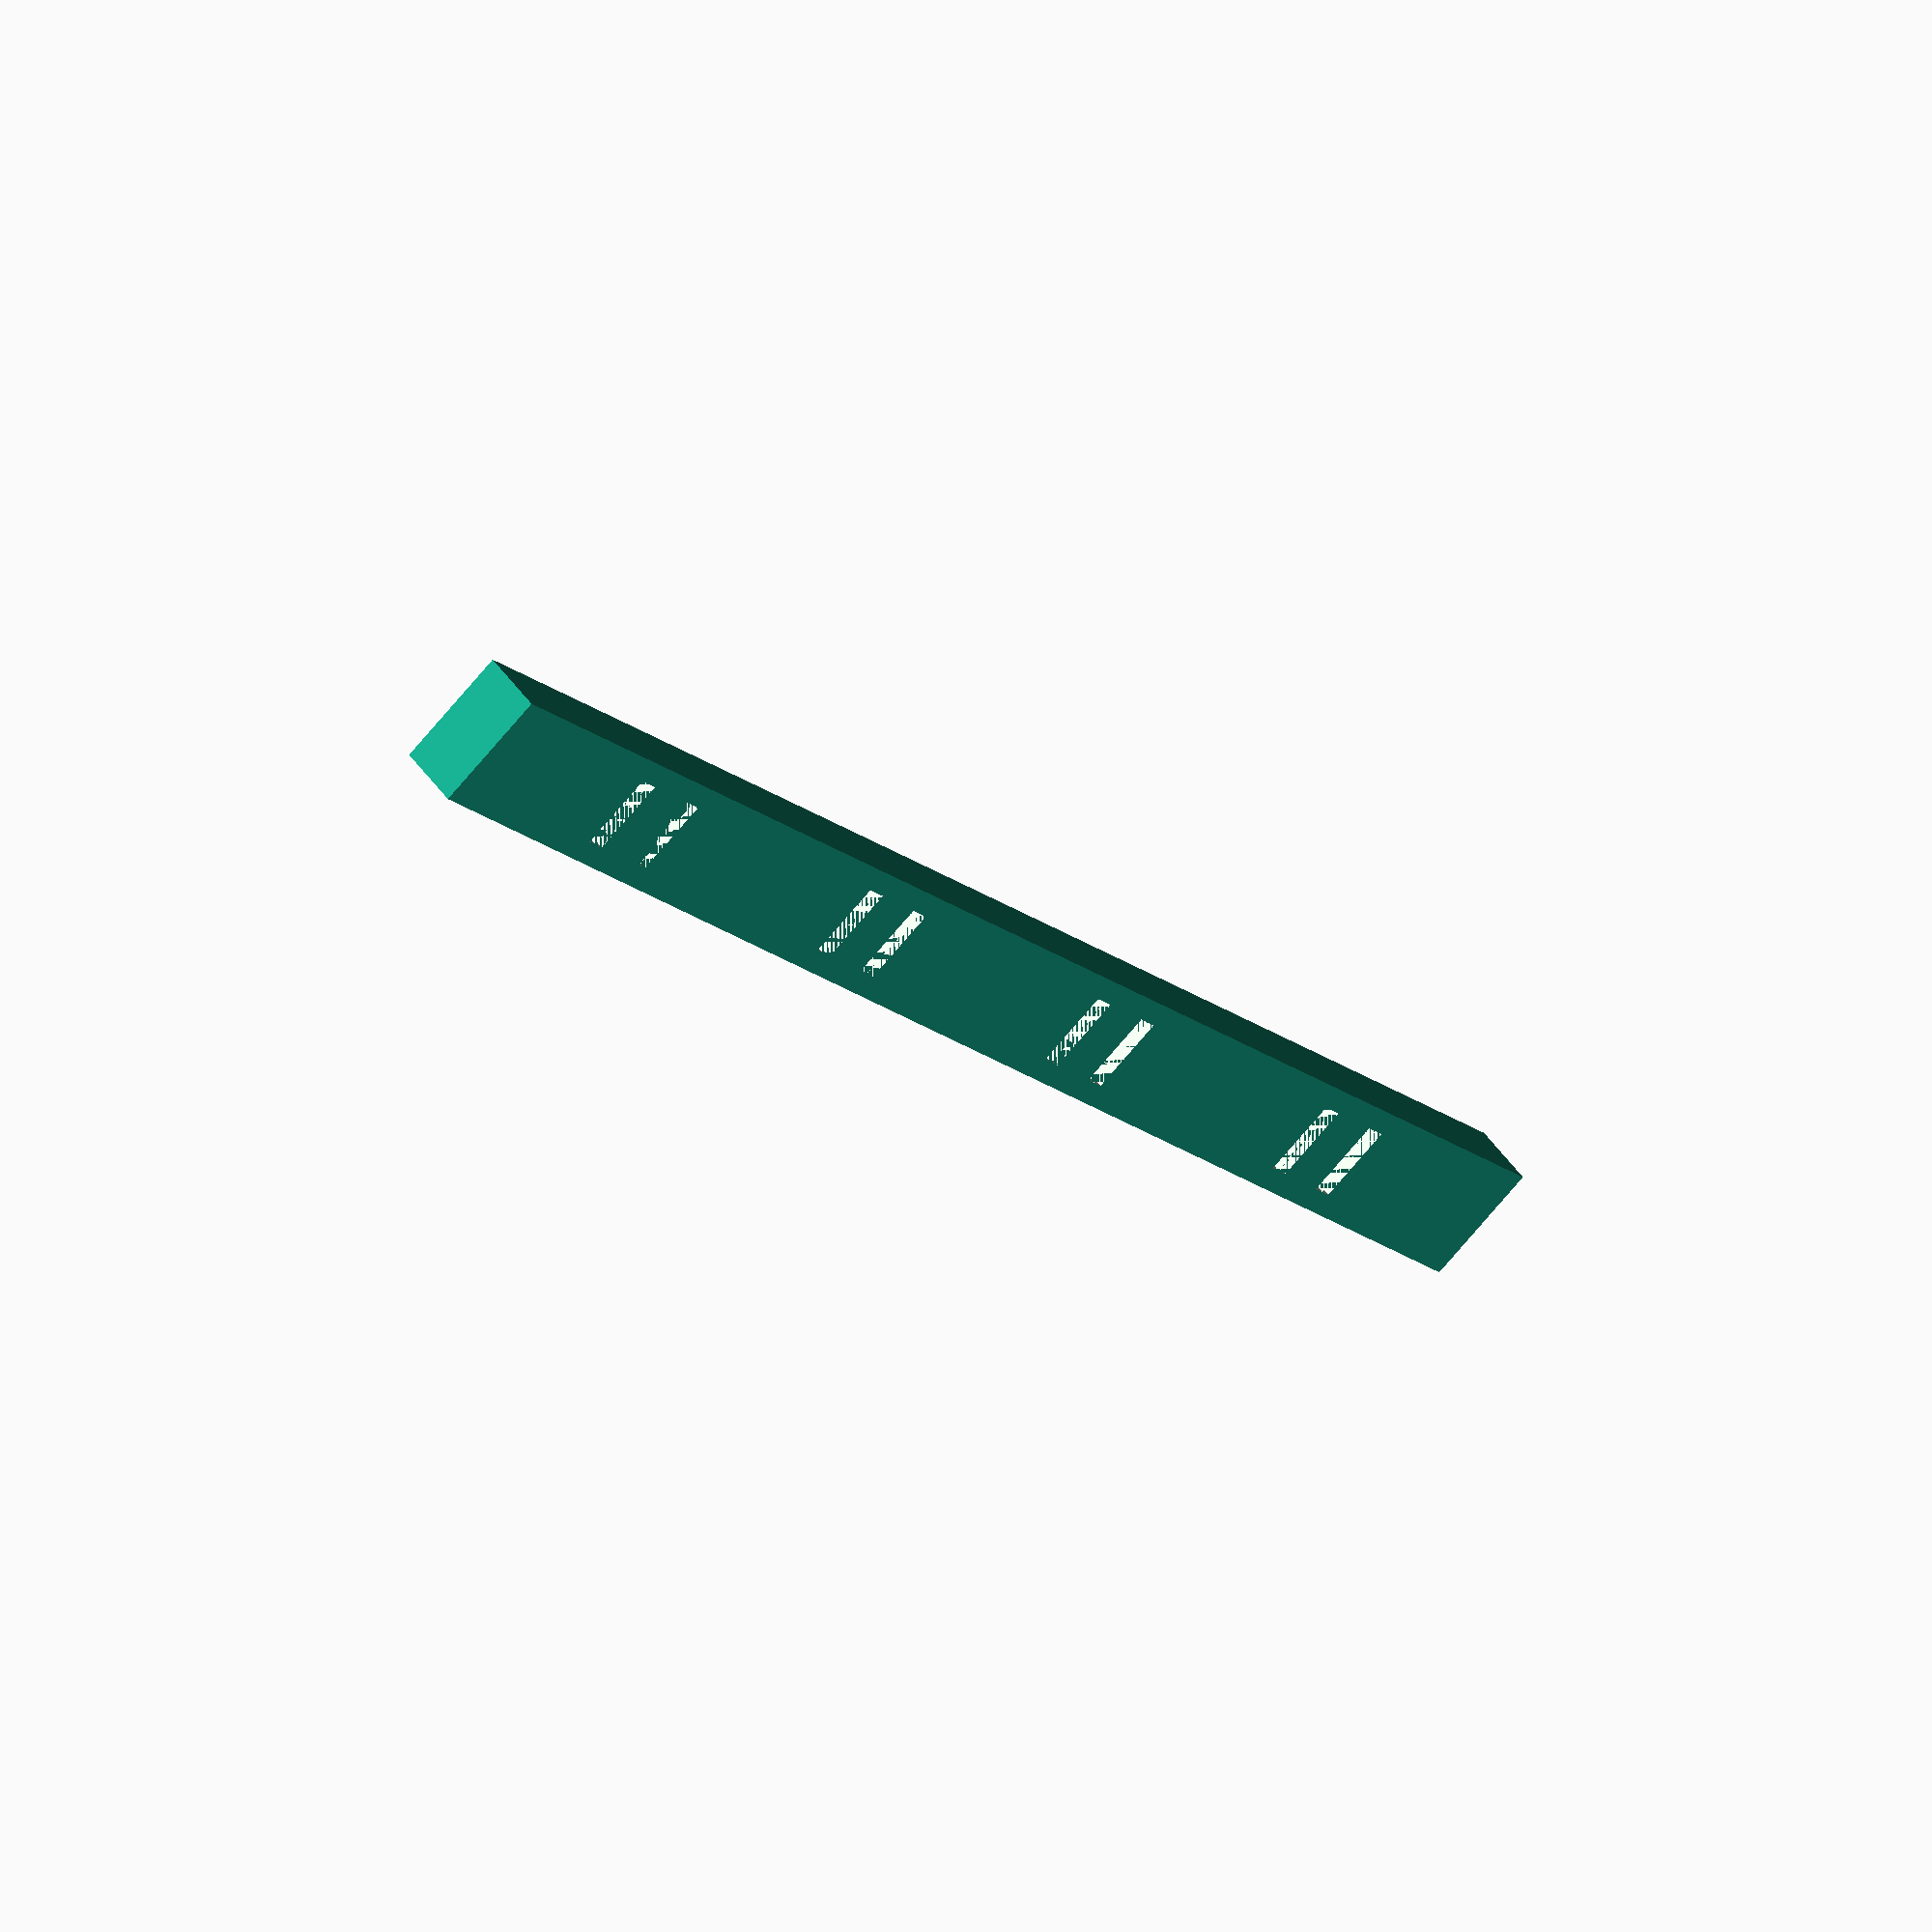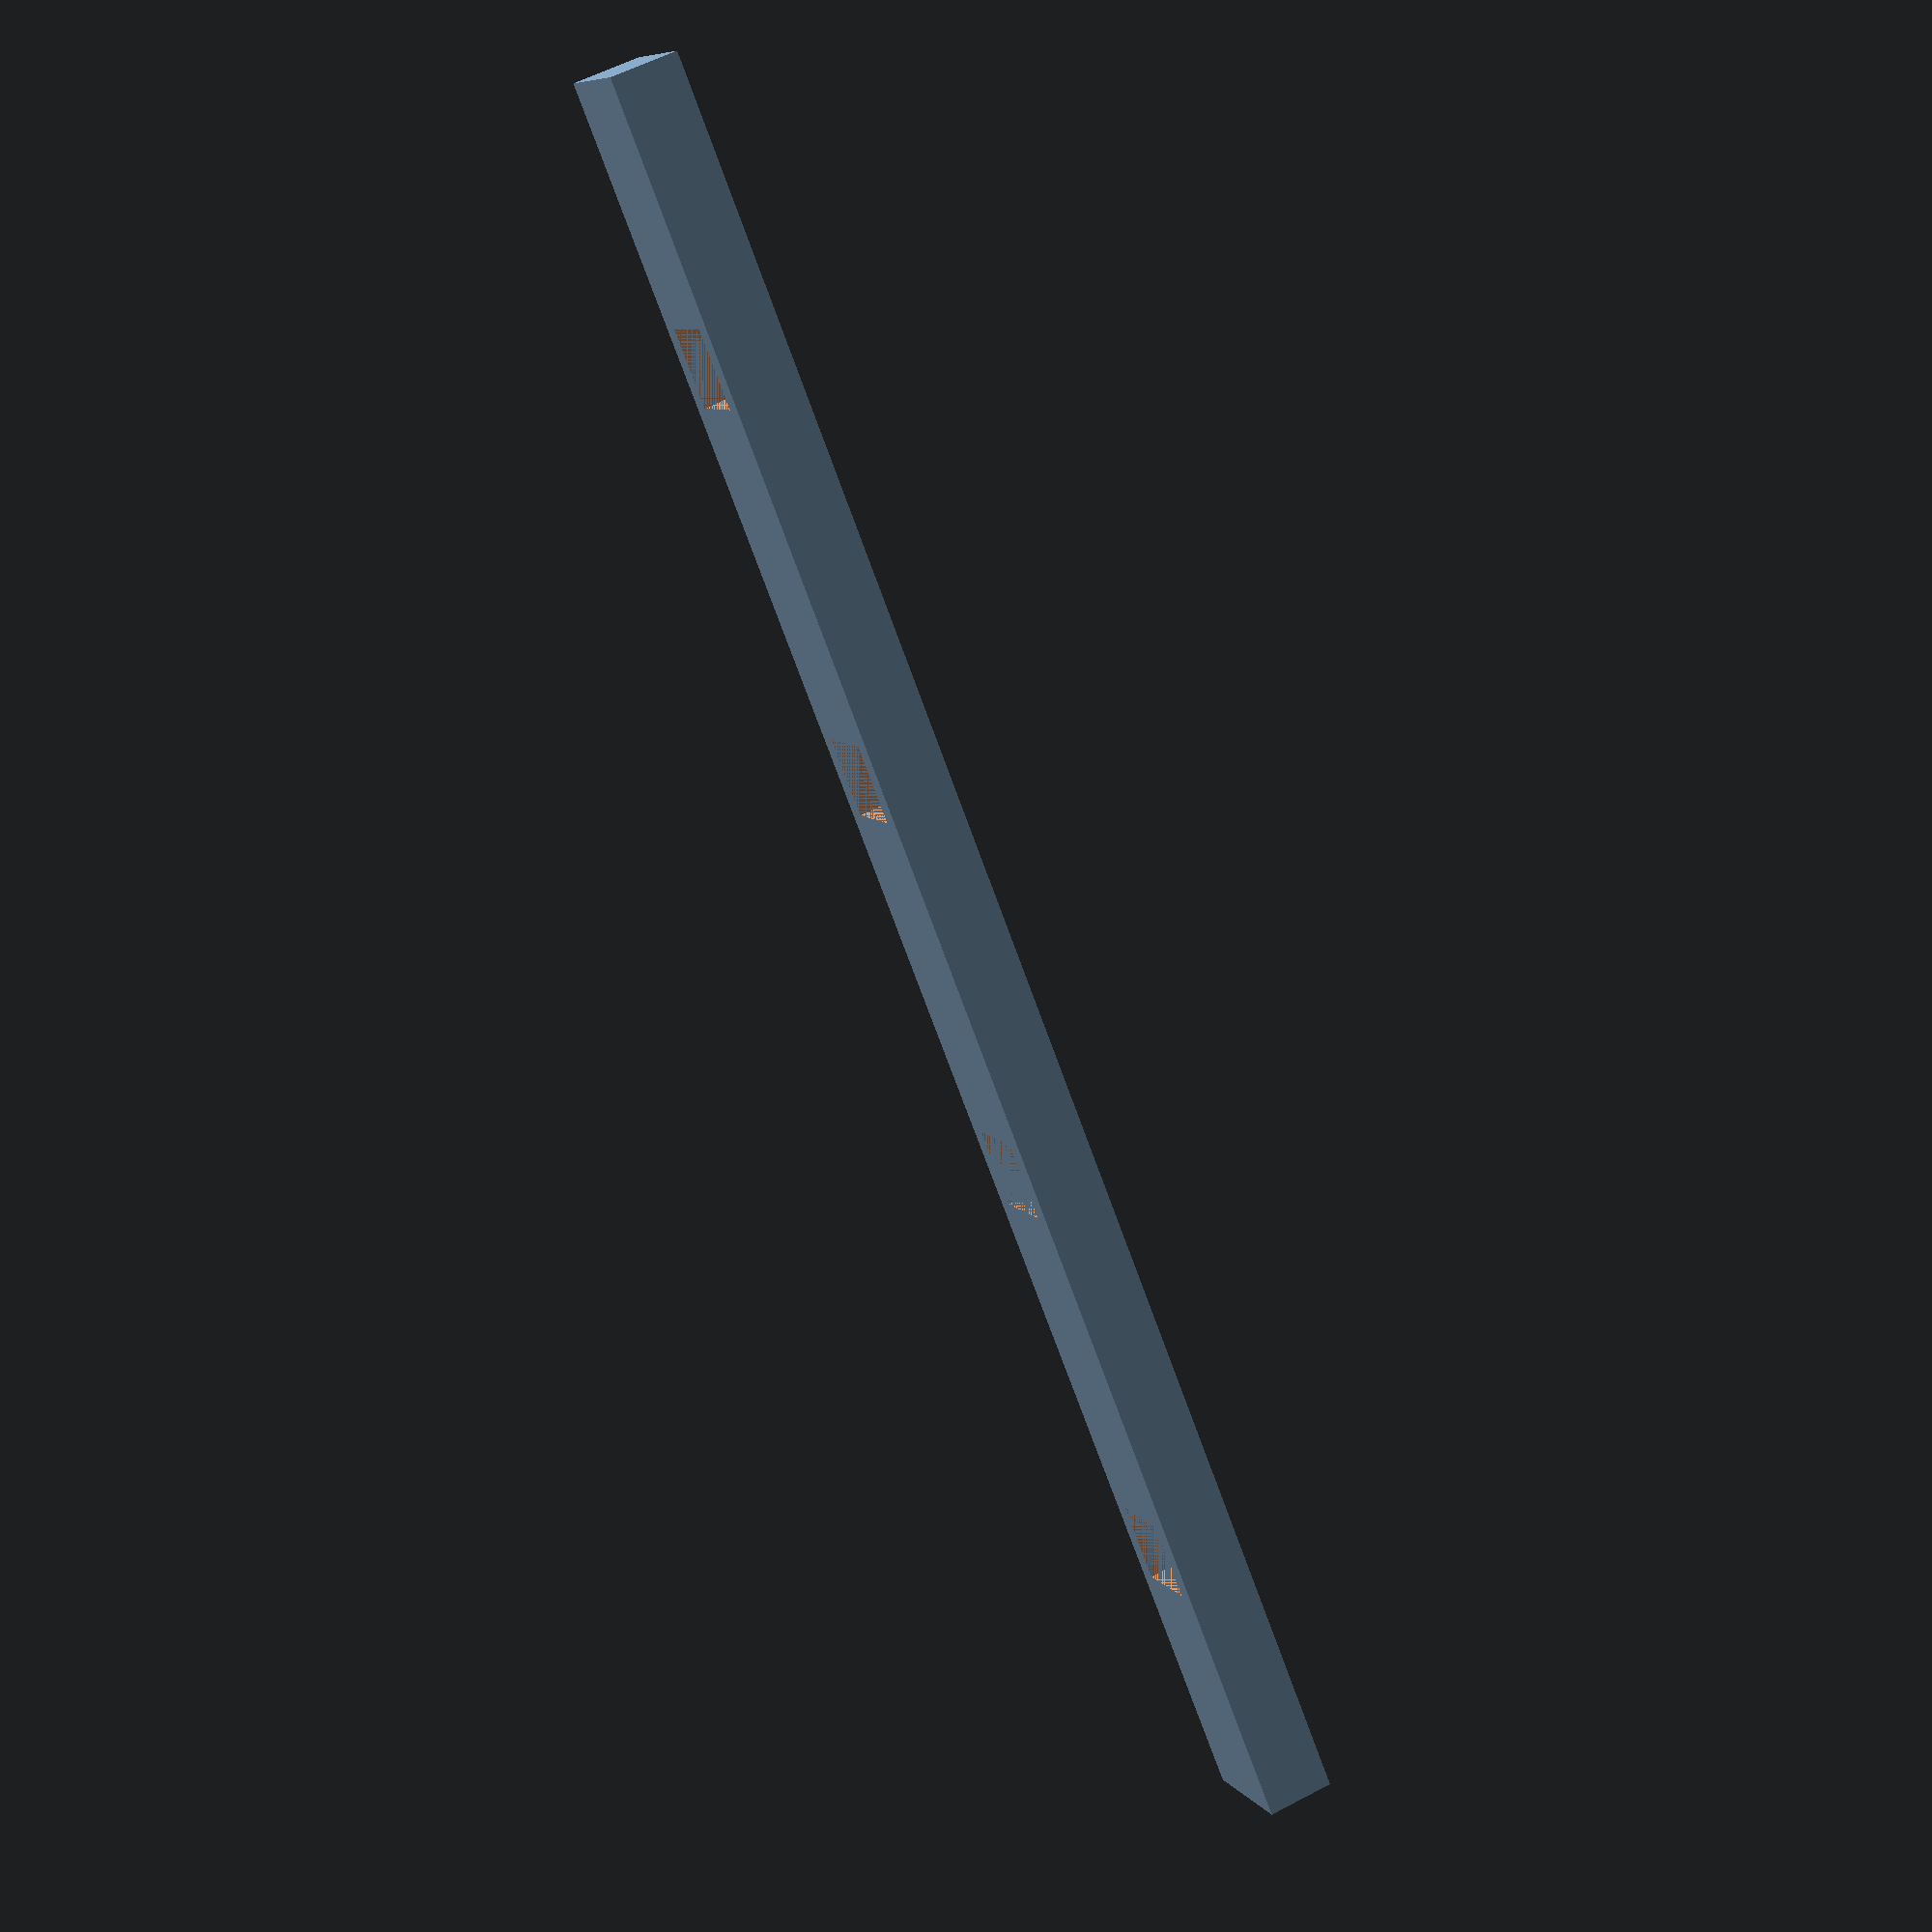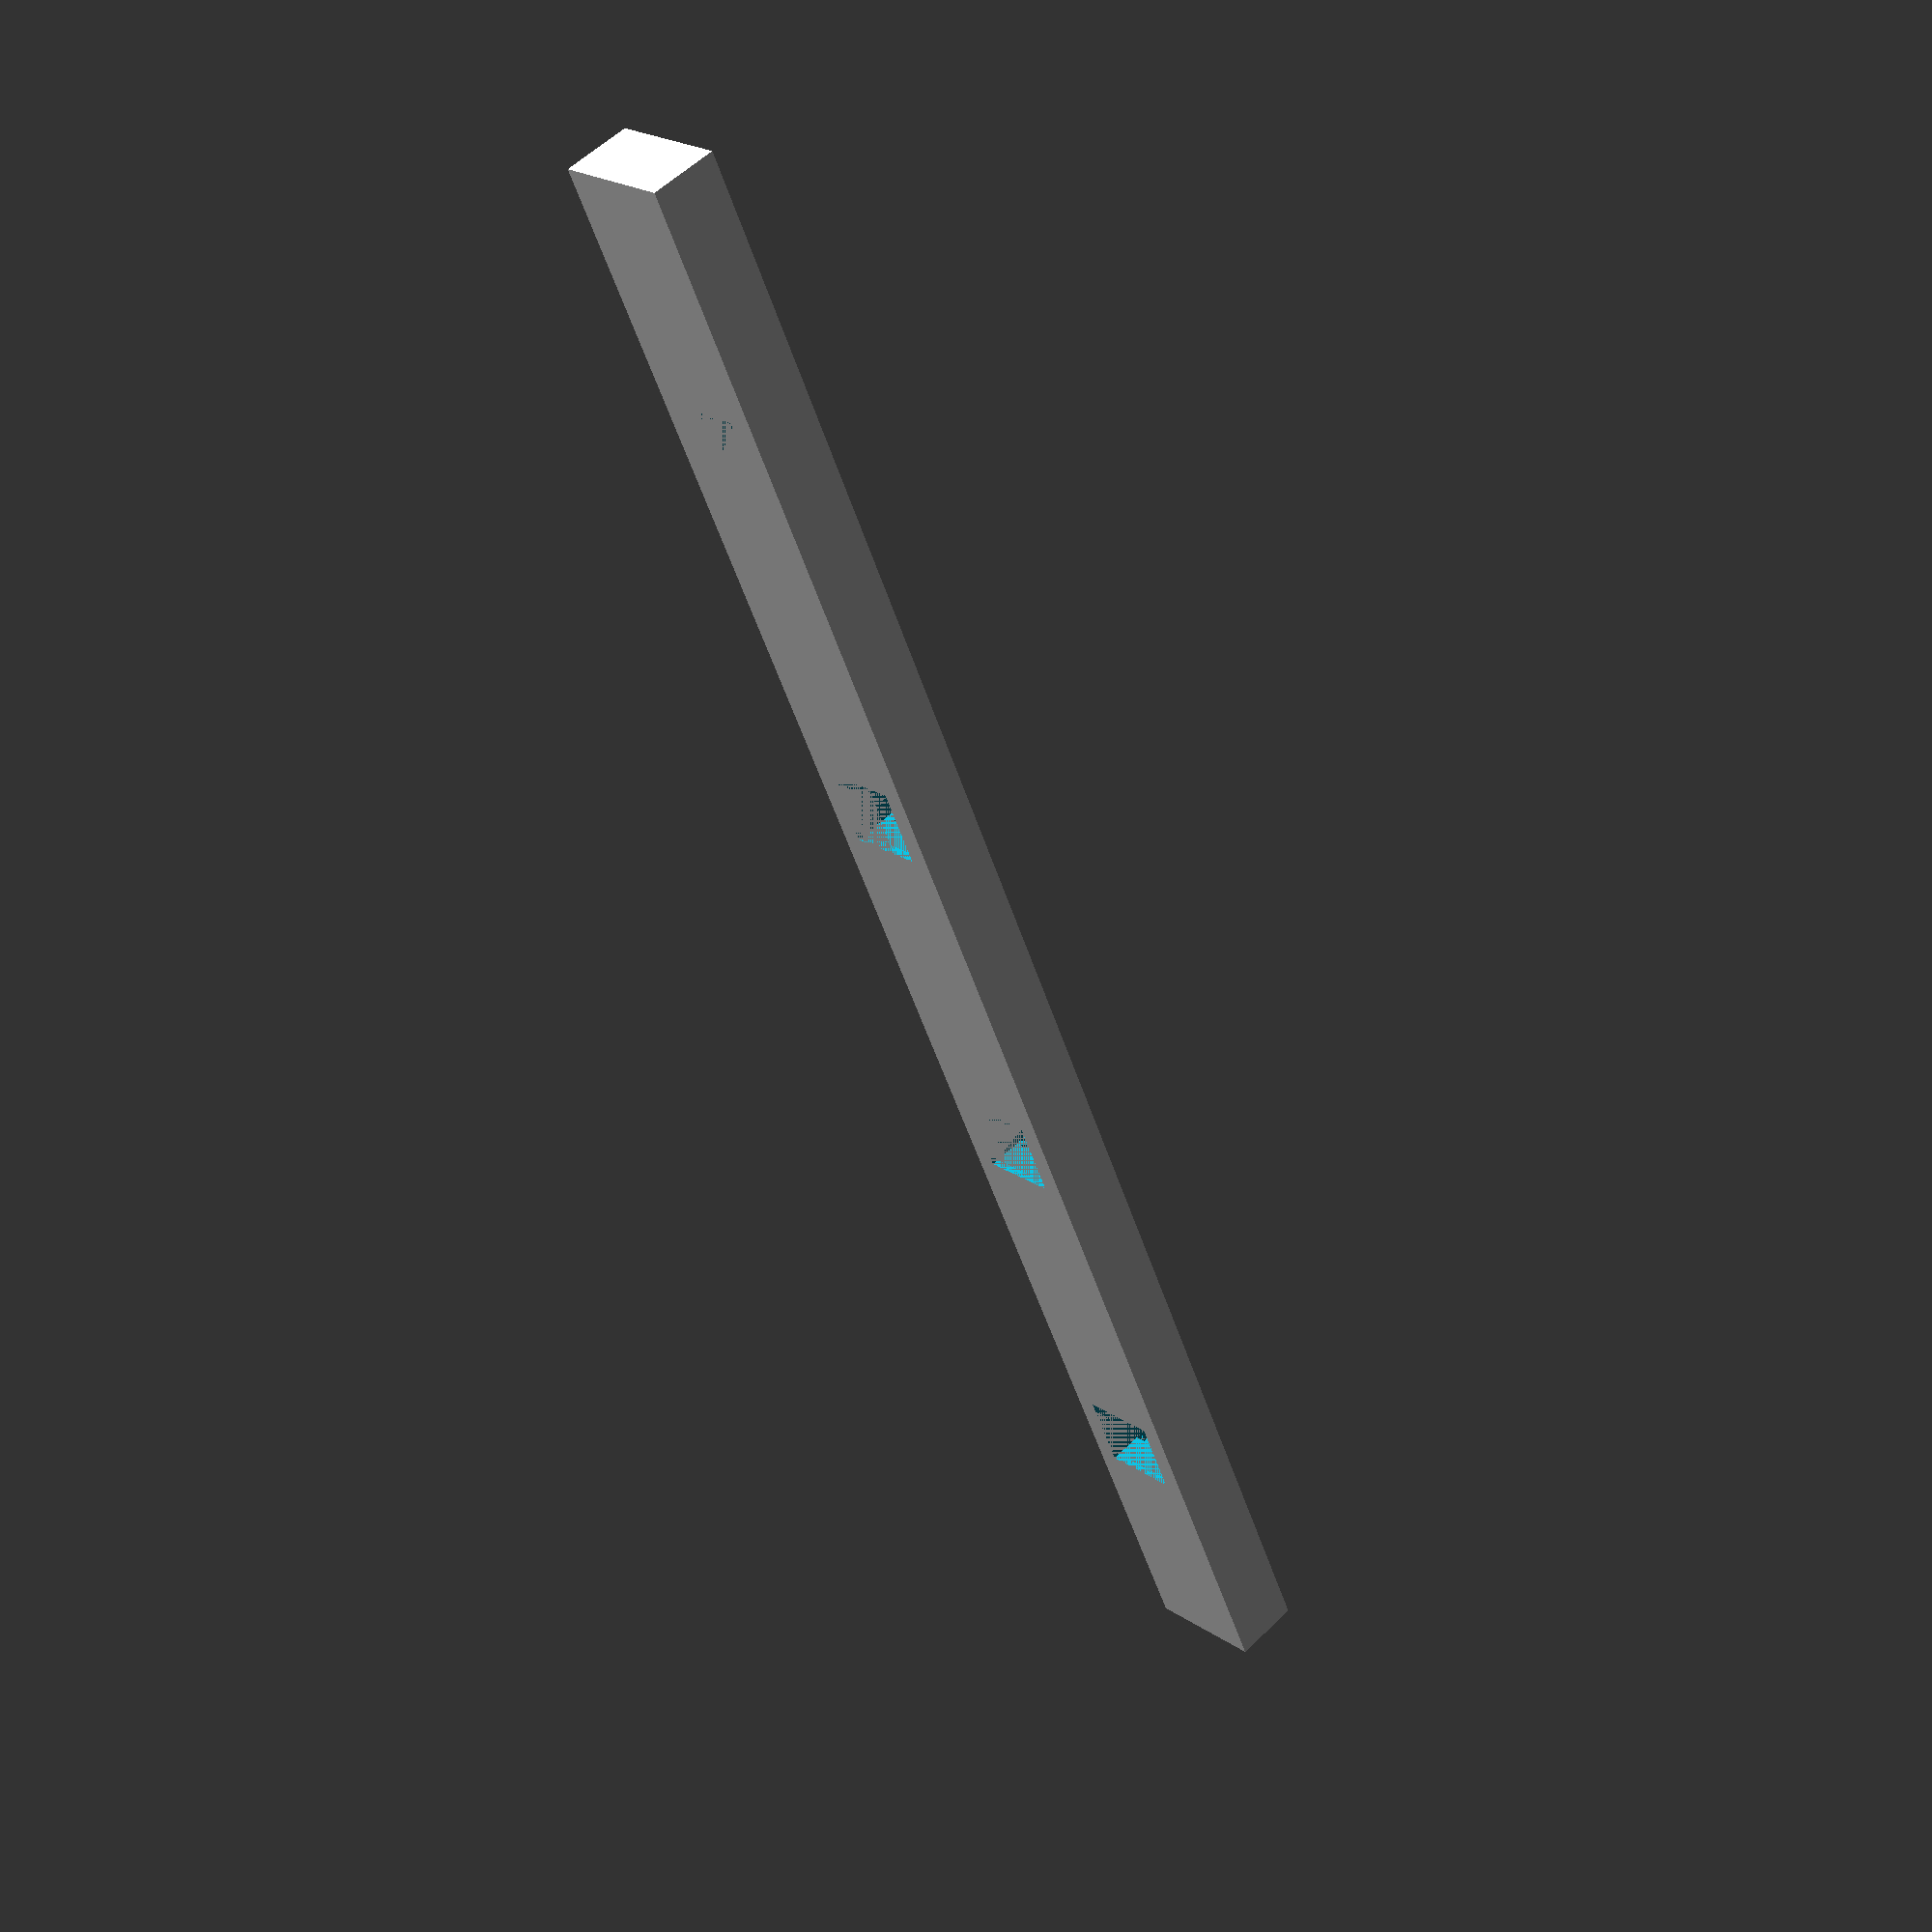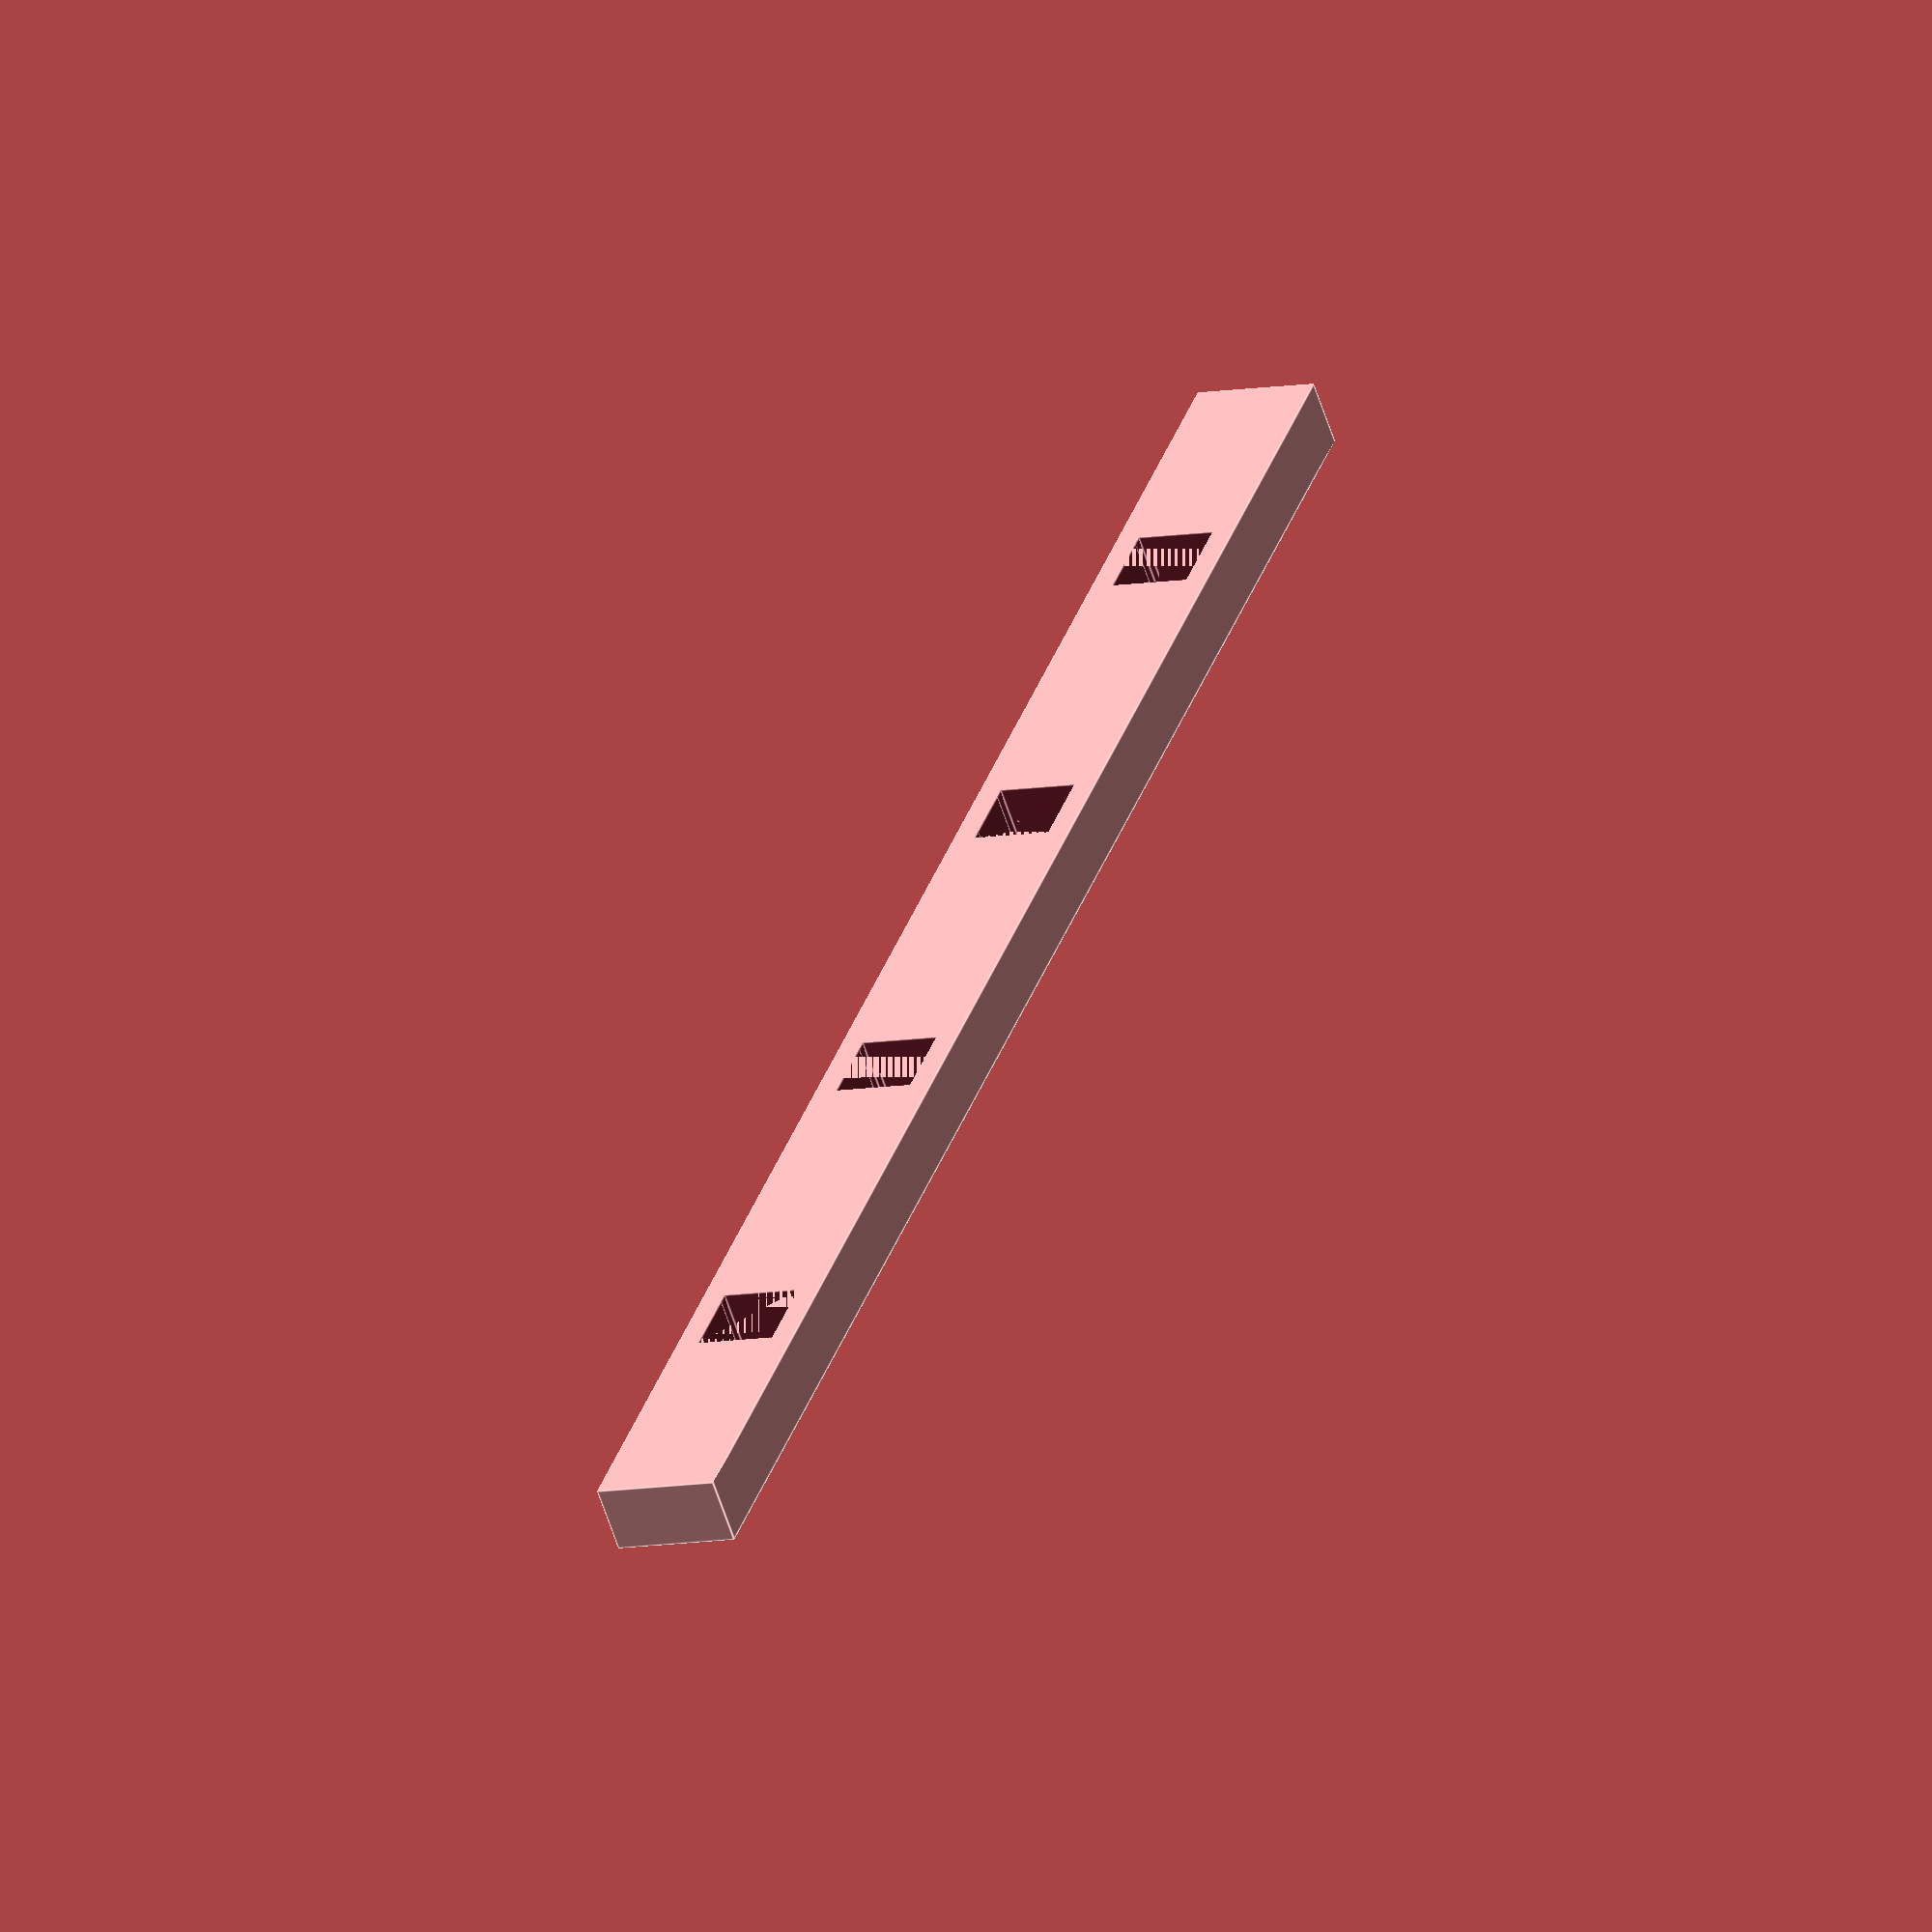
<openscad>
module hole() {
    translate([-7/2,0,0]) {
        translate([0, 0, 2]) cube([7,7,4]);
        translate([0, 0, 0]) cube([1, 7, 6]);
        translate([6, 0, 0]) cube([1, 7, 6]);
        translate([-1, 0, 0]) cube([1, 7, 3]);
        translate([7, 0, 0]) cube([1, 7, 3]);
    }
}
module buttonHolder() {
    translate([-(25*2+37*3)/2,-(2*2+7)/2,0]) difference() {
        cube([25*2+37*3,2*2+7,6]);
        for (i = [ 0 : 1 : 3]) {
            translate([25+37*i,2,0]) hole();
        }
    }
}

buttonHolder();

</openscad>
<views>
elev=311.2 azim=309.0 roll=146.5 proj=o view=solid
elev=123.5 azim=225.0 roll=119.1 proj=p view=solid
elev=304.4 azim=64.6 roll=44.3 proj=p view=solid
elev=58.3 azim=109.5 roll=17.7 proj=o view=edges
</views>
